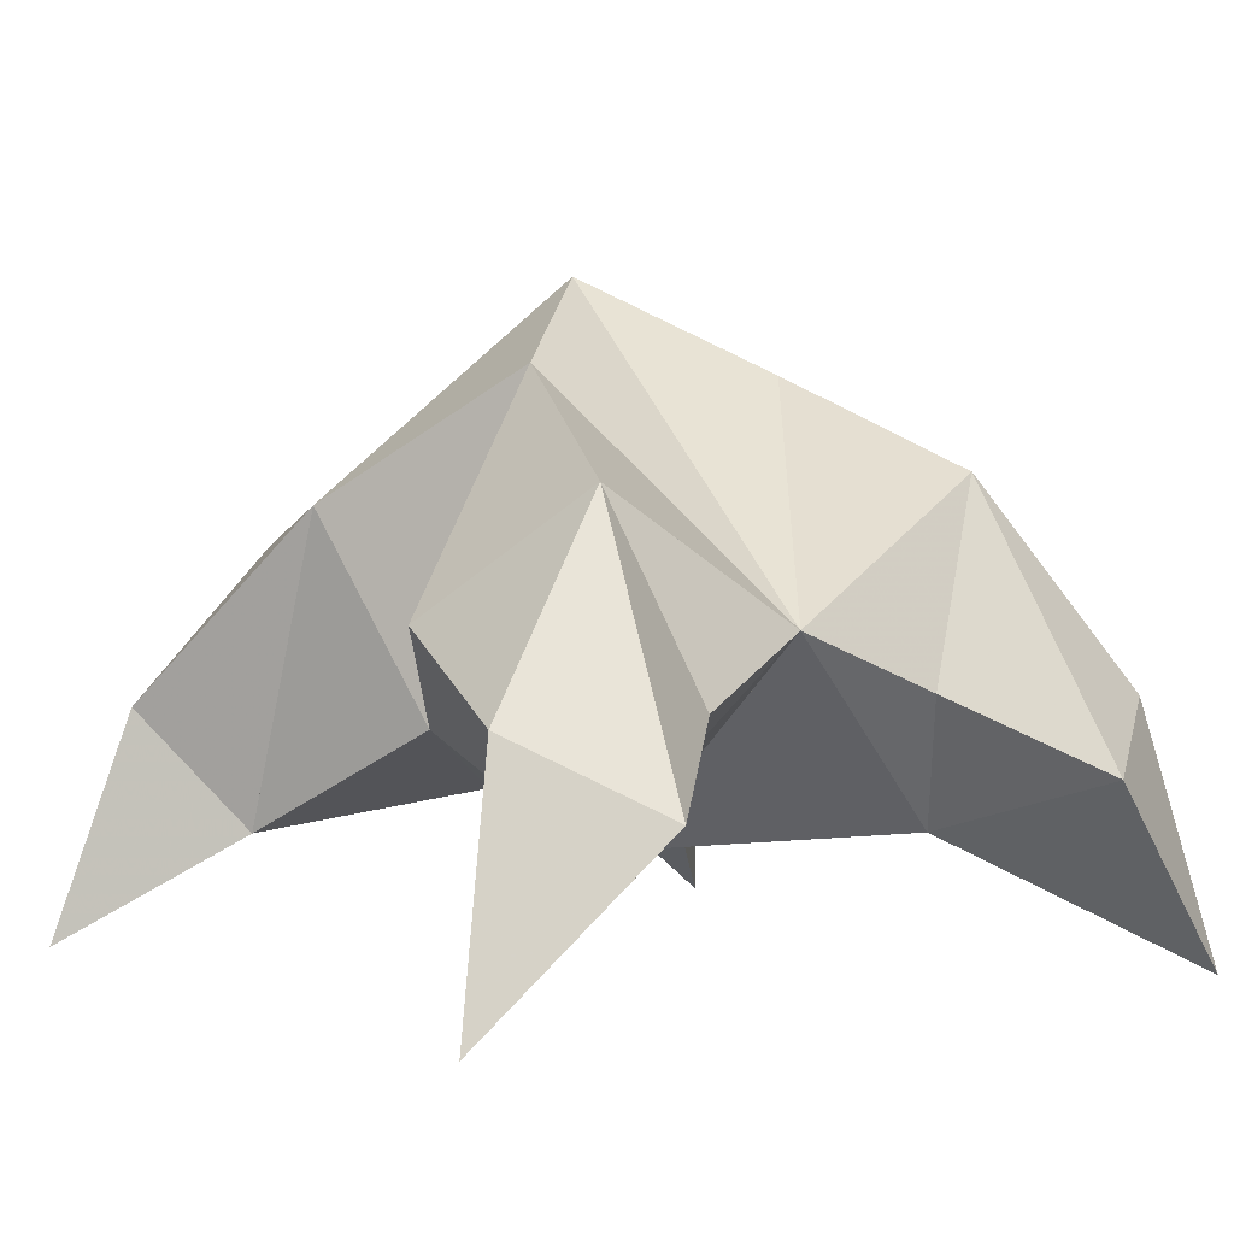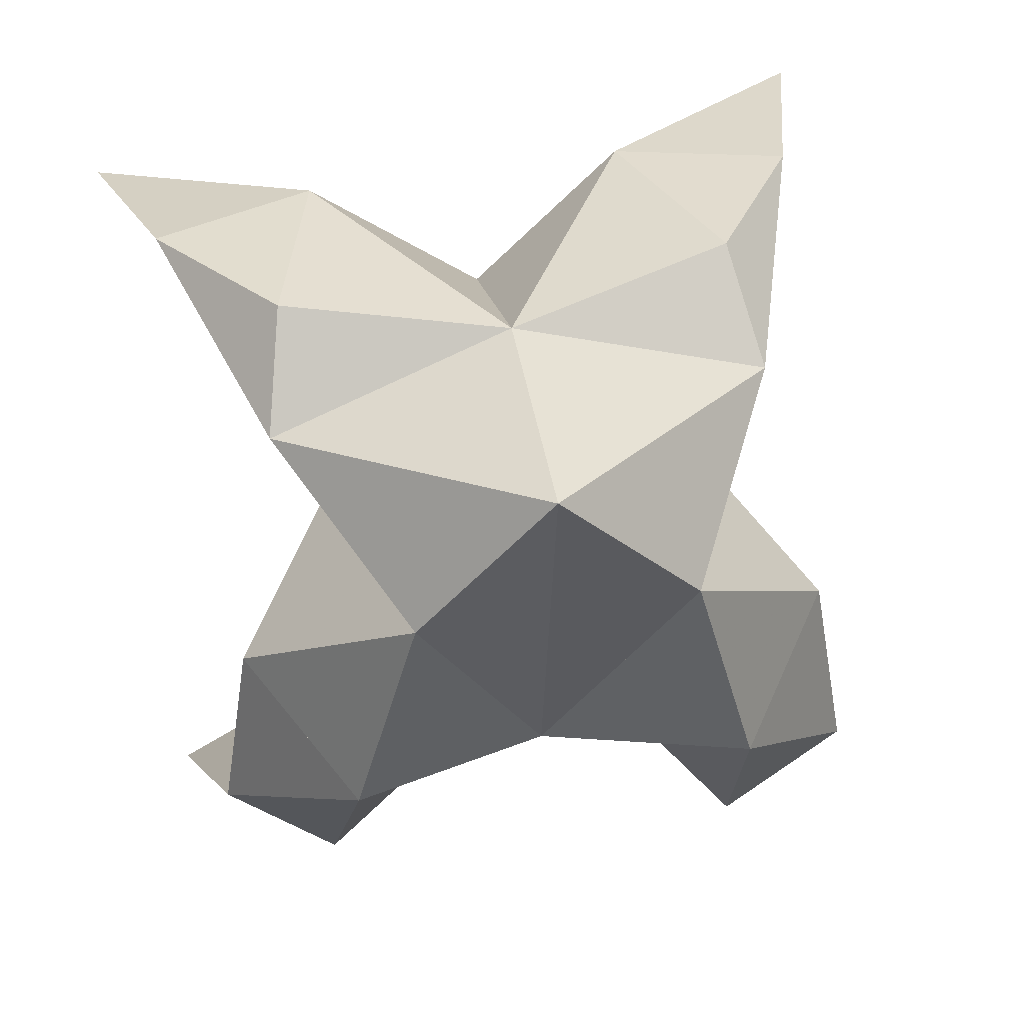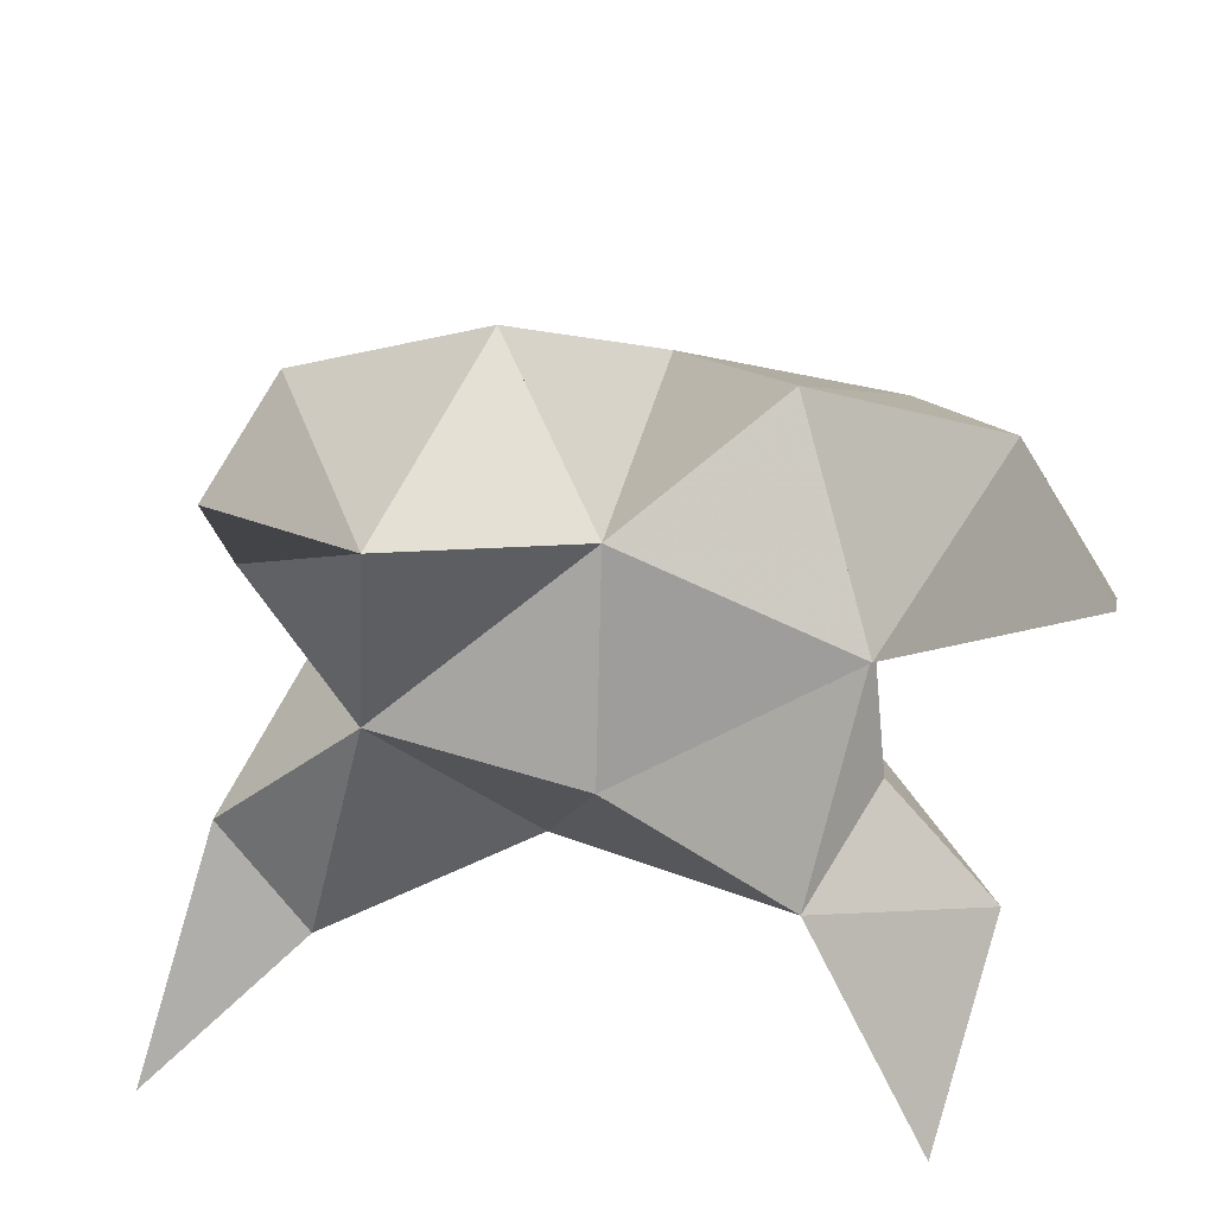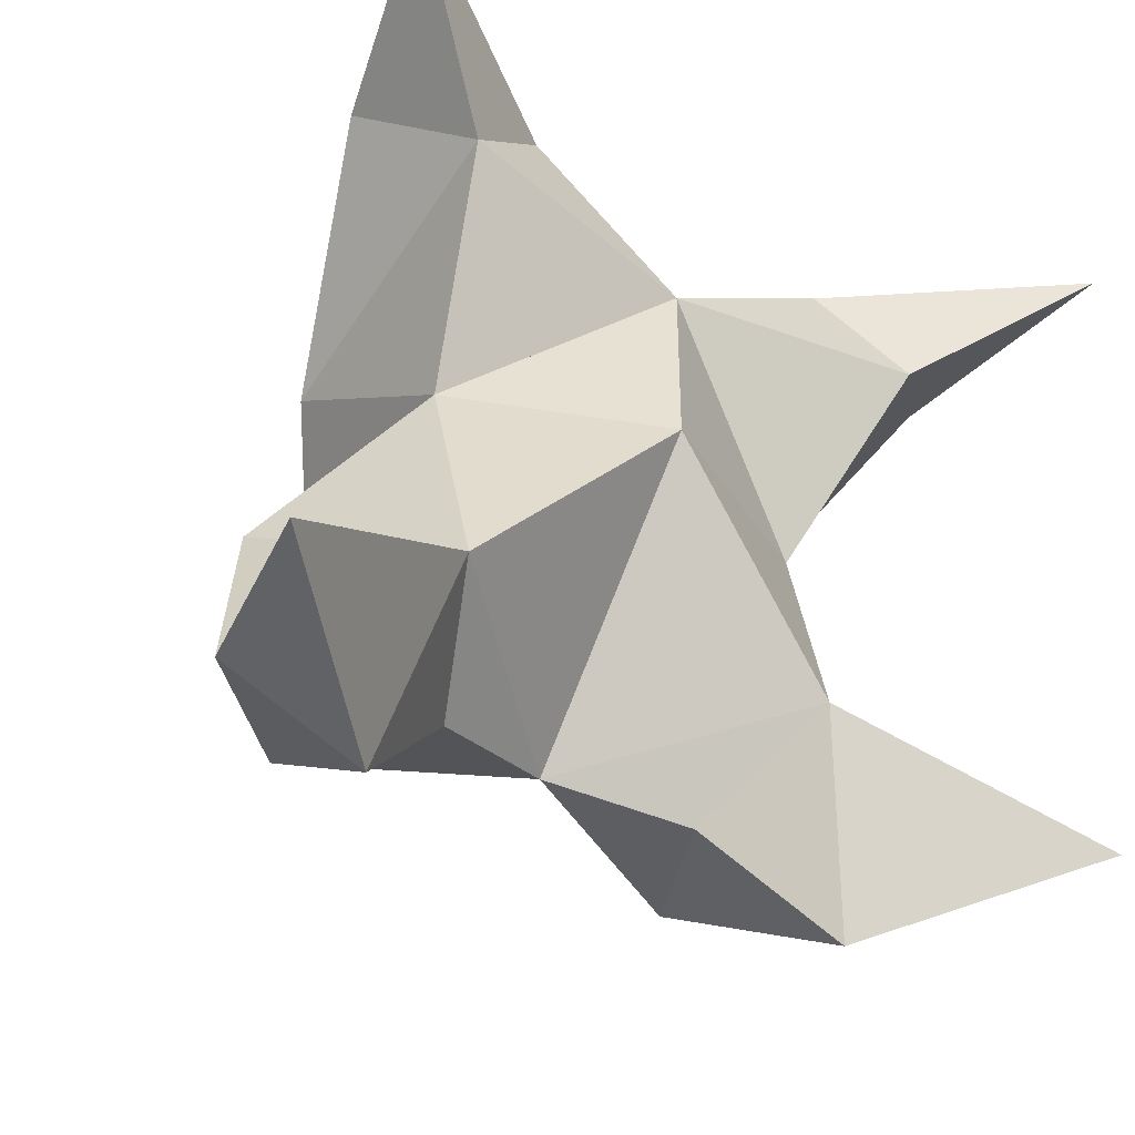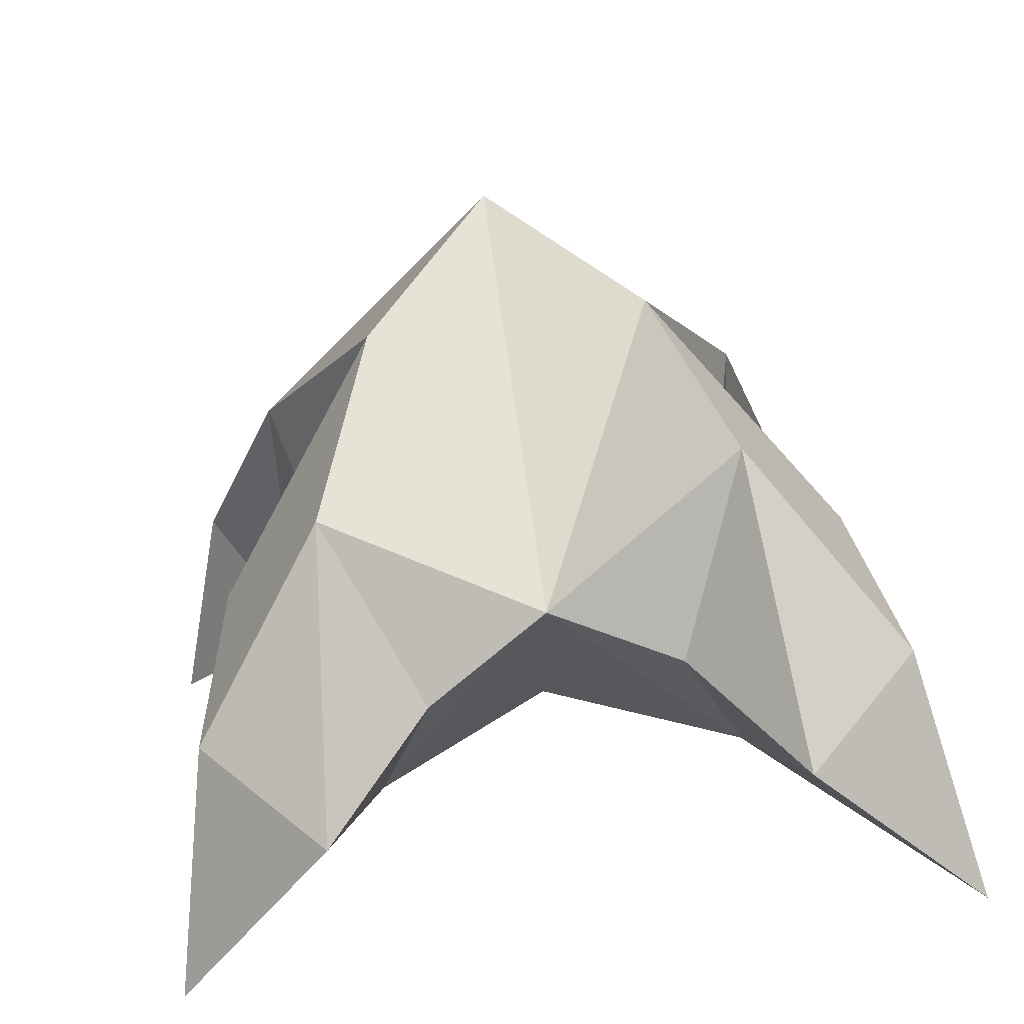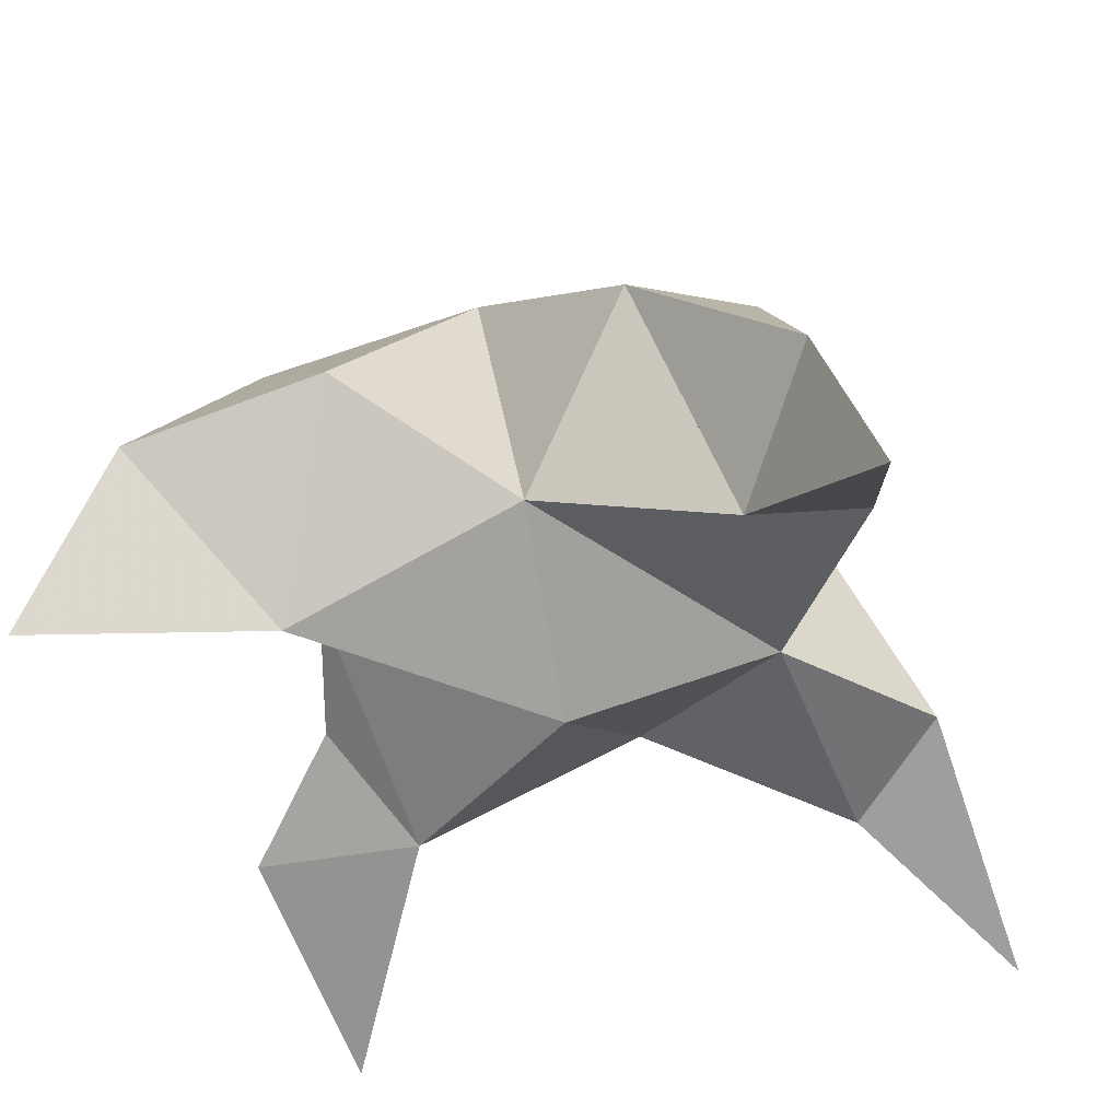
<metadata>
{"format":"obj","ext":"obj","renderer":"f3d","projection":"perspective","resolution":1024,"background":"white","views":[{"elev":1.5,"azim":149.9,"up":"+Y"},{"elev":14.9,"azim":173.2,"up":"+Z"},{"elev":-43.2,"azim":87.3,"up":"+Y"},{"elev":-37.4,"azim":-31.0,"up":"+Z"},{"elev":-68.2,"azim":-173.8,"up":"+Z"},{"elev":-40.8,"azim":-67.6,"up":"+Y"}]}
</metadata>
<code>
v 0.4423 0.1411 0.4397
v 0.4491 0.1708 0.4694
v 0.4222 0.1413 0.4414
v 0.4214 0.1702 0.4718
v 0.437 0.1654 0.4884
v 0.43 0.1508 0.4126
v 0.4336 0.1167 0.4555
v 0.4345 0.2036 0.4688
v 0.4383 0.1237 0.4895
v 0.5052 0.1009 0.5066
v 0.4766 0.1684 0.4718
v 0.4927 0.1 0.393
v 0.4794 0.1187 0.4885
v 0.455 0.1886 0.4446
v 0.4633 0.1709 0.4099
v 0.4496 0.1403 0.4048
v 0.4657 0.1281 0.3845
v 0.4851 0.1396 0.3999
v 0.4817 0.1519 0.4293
v 0.4598 0.12 0.4185
v 0.4653 0.1358 0.4561
v 0.4746 0.1624 0.4924
v 0.4943 0.1378 0.4999
v 0.4678 0.1271 0.5062
v 0.3788 0.1006 0.5232
v 0.3952 0.167 0.4812
v 0.3655 0.1 0.4
v 0.3986 0.1166 0.497
v 0.4095 0.1882 0.4497
v 0.3975 0.1731 0.417
v 0.4093 0.1417 0.4094
v 0.3921 0.1303 0.3896
v 0.3741 0.1406 0.4075
v 0.3811 0.1514 0.4378
v 0.4011 0.1206 0.4227
v 0.4023 0.1347 0.4617
v 0.4006 0.1594 0.5007
v 0.3859 0.135 0.5119
v 0.414 0.1257 0.5121
f 1 2 4
f 1 2 7
f 1 2 8
f 1 2 14
f 1 2 21
f 1 2 29
f 1 3 4
f 1 3 6
f 1 3 7
f 1 3 29
f 1 4 7
f 1 4 8
f 1 4 29
f 1 6 7
f 1 6 8
f 1 6 14
f 1 6 15
f 1 6 20
f 1 6 29
f 1 7 20
f 1 7 21
f 1 8 14
f 1 8 29
f 1 14 15
f 1 14 19
f 1 14 21
f 1 15 19
f 1 15 20
f 1 19 20
f 1 19 21
f 1 20 21
f 2 4 5
f 2 4 7
f 2 4 8
f 2 4 9
f 2 4 29
f 2 5 8
f 2 5 9
f 2 5 11
f 2 7 9
f 2 7 21
f 2 8 11
f 2 8 14
f 2 8 29
f 2 9 11
f 2 9 21
f 2 11 14
f 2 11 21
f 2 14 21
f 3 4 7
f 3 4 29
f 3 4 36
f 3 6 7
f 3 6 29
f 3 6 30
f 3 6 35
f 3 7 35
f 3 7 36
f 3 29 30
f 3 29 34
f 3 29 36
f 3 30 34
f 3 30 35
f 3 34 35
f 3 34 36
f 3 35 36
f 4 5 8
f 4 5 9
f 4 5 26
f 4 7 9
f 4 7 36
f 4 8 26
f 4 8 29
f 4 9 26
f 4 9 36
f 4 26 29
f 4 26 36
f 4 29 36
f 5 8 11
f 5 8 26
f 5 9 11
f 5 9 22
f 5 9 24
f 5 9 26
f 5 9 37
f 5 9 39
f 5 11 22
f 5 22 24
f 5 26 37
f 5 37 39
f 6 7 20
f 6 7 35
f 6 8 14
f 6 8 29
f 6 14 15
f 6 15 16
f 6 15 20
f 6 16 20
f 6 29 30
f 6 30 31
f 6 30 35
f 6 31 35
f 7 9 21
f 7 9 36
f 7 20 21
f 7 35 36
f 8 11 14
f 8 26 29
f 9 11 13
f 9 11 21
f 9 11 22
f 9 13 21
f 9 13 22
f 9 13 24
f 9 22 24
f 9 26 28
f 9 26 36
f 9 26 37
f 9 28 36
f 9 28 37
f 9 28 39
f 9 37 39
f 10 13 23
f 10 13 24
f 10 23 24
f 11 13 21
f 11 13 22
f 11 13 23
f 11 14 21
f 11 22 23
f 12 17 18
f 12 17 20
f 12 18 20
f 13 22 23
f 13 22 24
f 13 23 24
f 14 15 19
f 14 19 21
f 15 16 17
f 15 16 18
f 15 16 19
f 15 16 20
f 15 17 18
f 15 17 20
f 15 18 19
f 15 18 20
f 15 19 20
f 16 17 18
f 16 17 20
f 16 18 19
f 16 18 20
f 16 19 20
f 17 18 20
f 18 19 20
f 19 20 21
f 22 23 24
f 25 28 38
f 25 28 39
f 25 38 39
f 26 28 36
f 26 28 37
f 26 28 38
f 26 29 36
f 26 37 38
f 27 32 33
f 27 32 35
f 27 33 35
f 28 37 38
f 28 37 39
f 28 38 39
f 29 30 34
f 29 34 36
f 30 31 32
f 30 31 33
f 30 31 34
f 30 31 35
f 30 32 33
f 30 32 35
f 30 33 34
f 30 33 35
f 30 34 35
f 31 32 33
f 31 32 35
f 31 33 34
f 31 33 35
f 31 34 35
f 32 33 35
f 33 34 35
f 34 35 36
f 37 38 39

</code>
